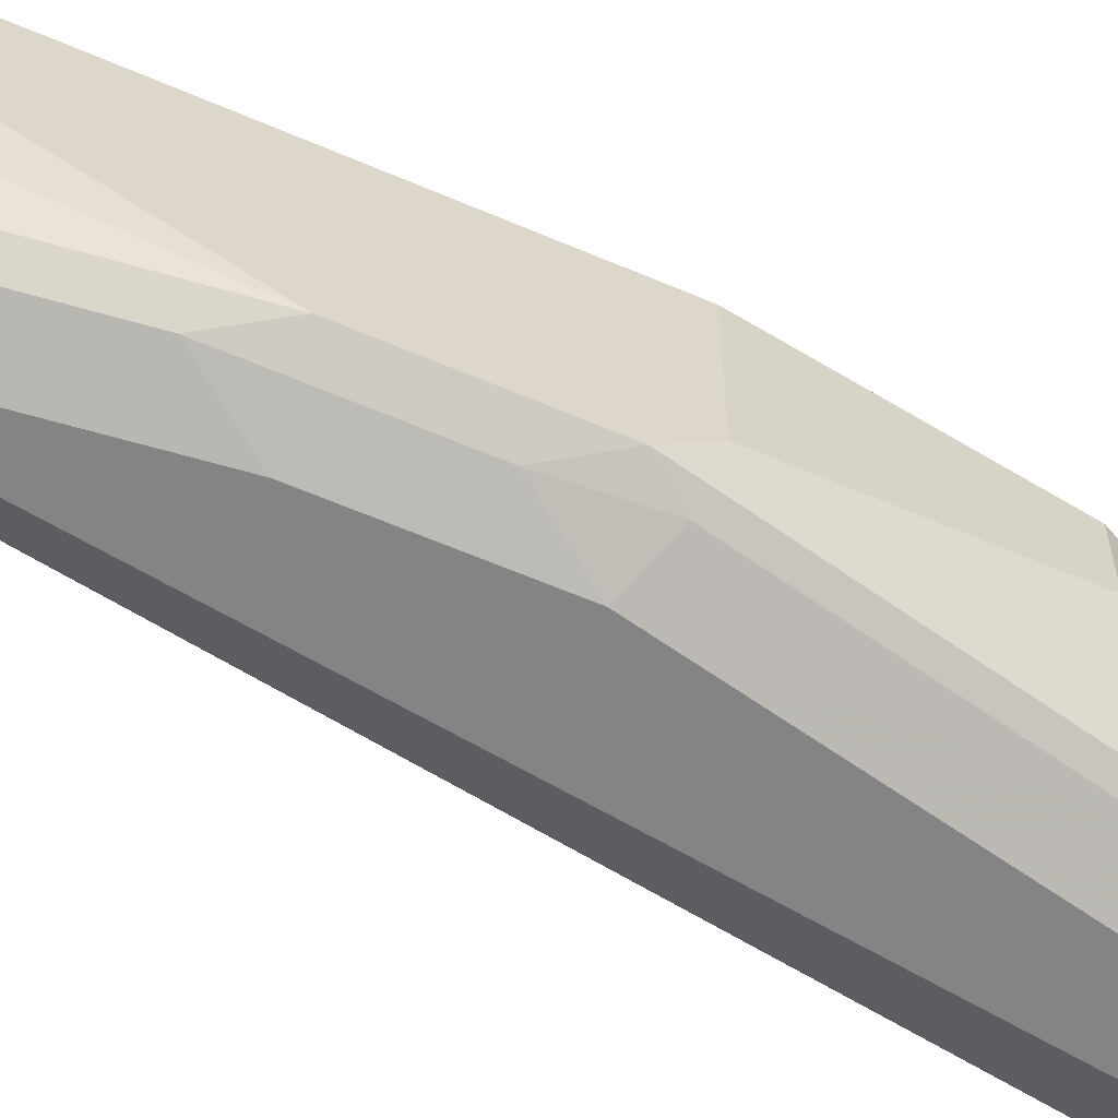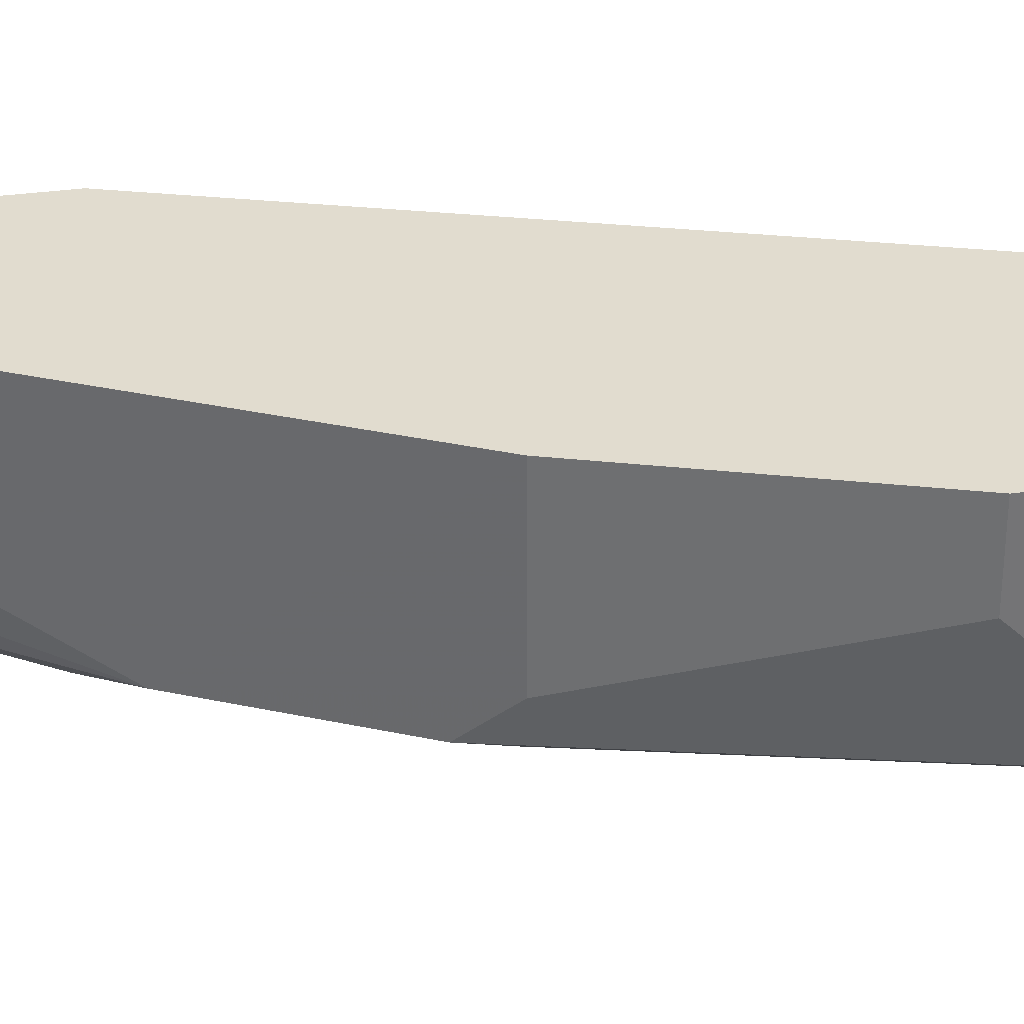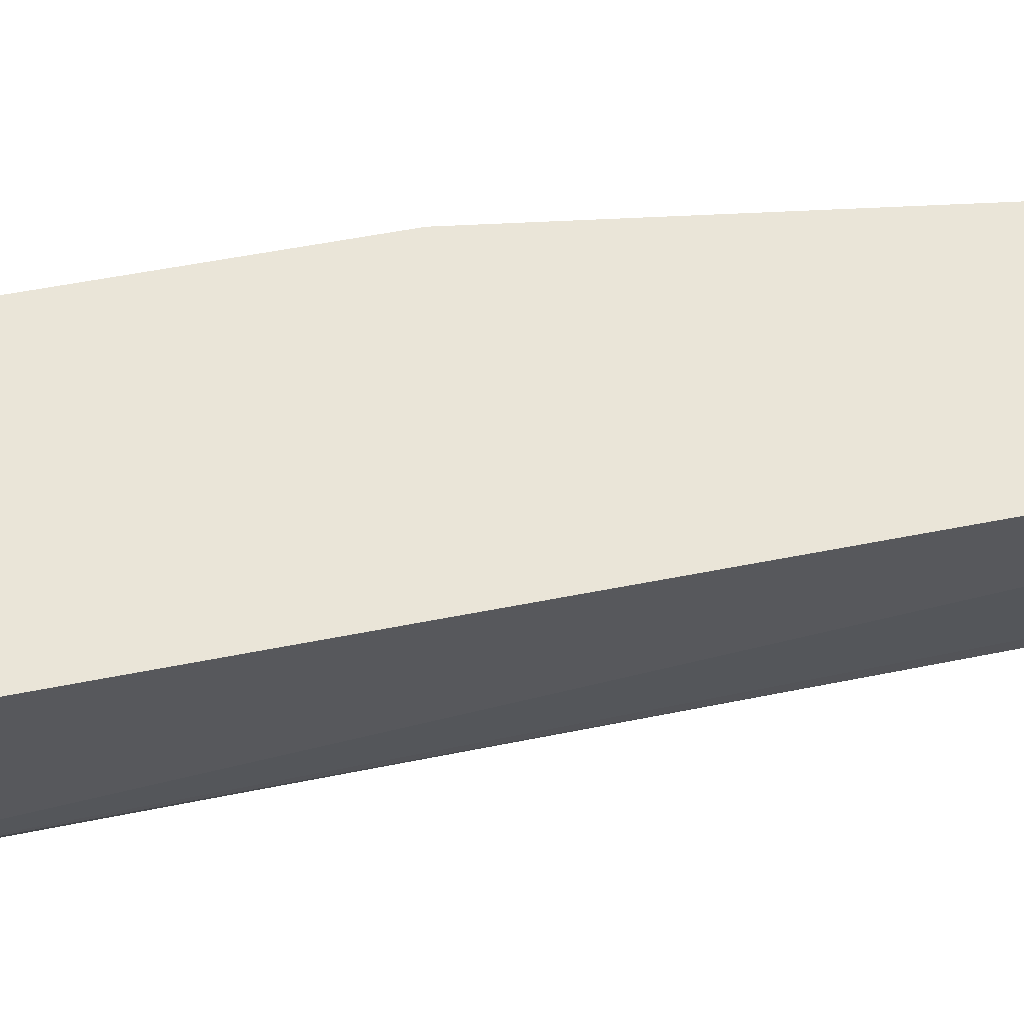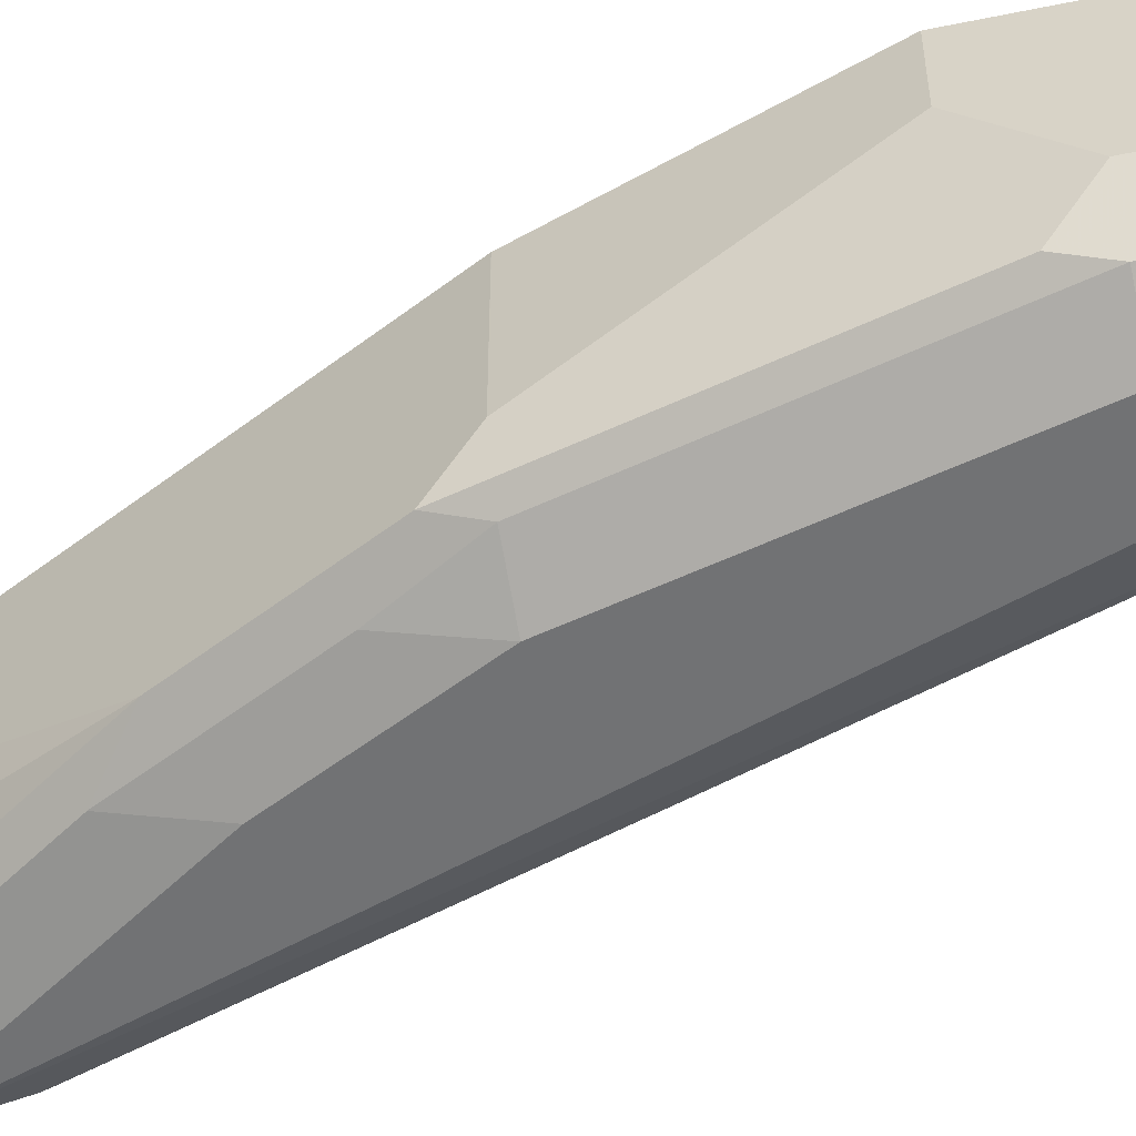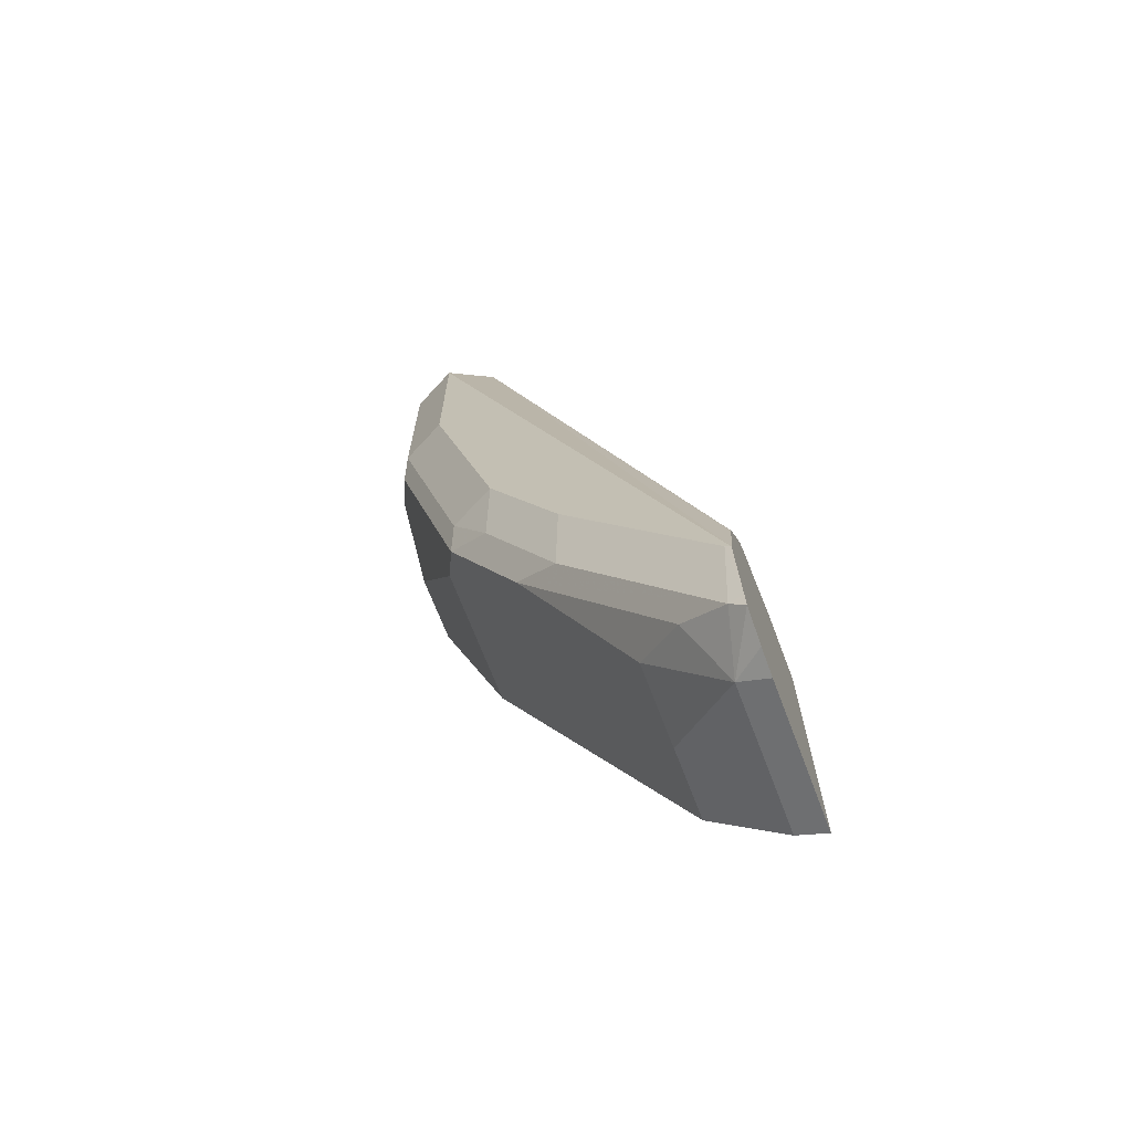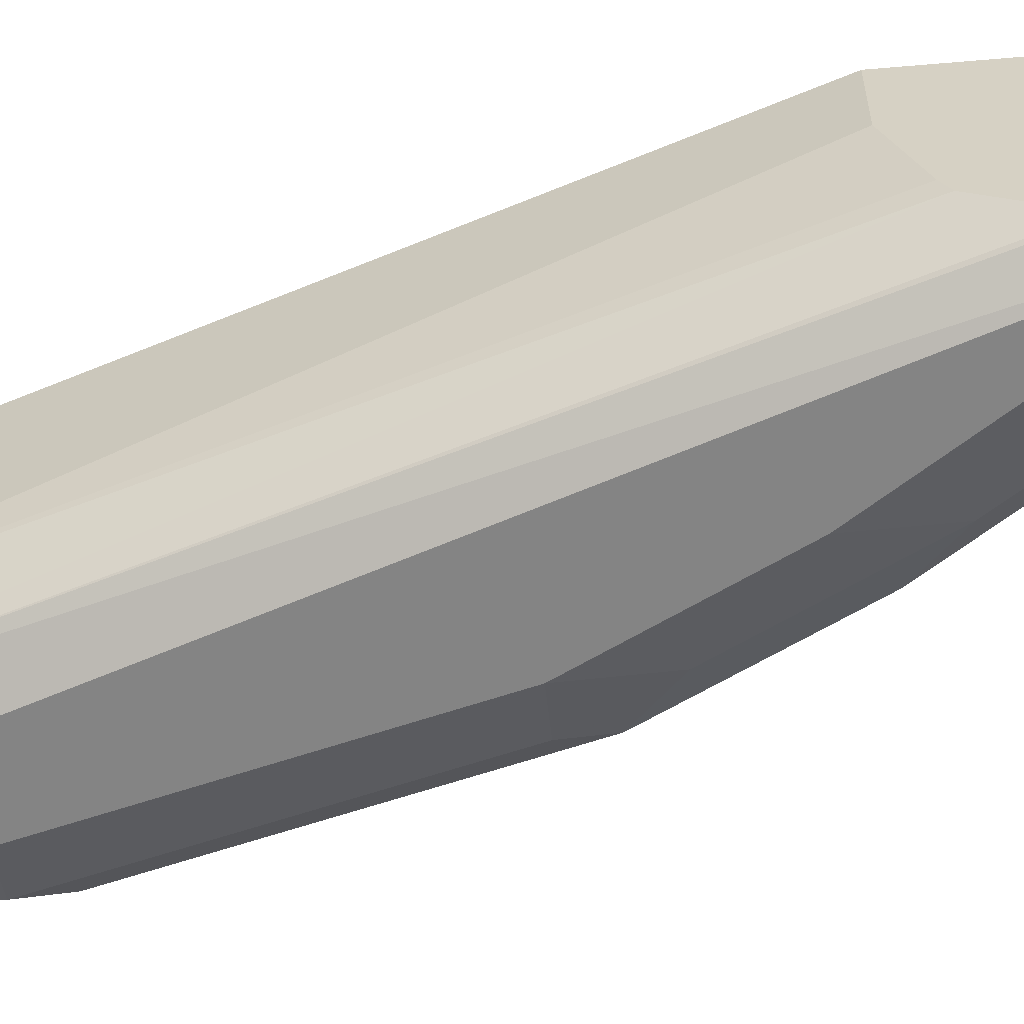
<metadata>
{"format":"obj","ext":"obj","renderer":"f3d","projection":"perspective","resolution":1024,"background":"white","views":[{"elev":-61.4,"azim":39.8,"up":"+Z"},{"elev":34.2,"azim":79.7,"up":"+Z"},{"elev":59.5,"azim":-119.5,"up":"+Z"},{"elev":-55.5,"azim":102.2,"up":"+Z"},{"elev":-68.5,"azim":-159.2,"up":"+Y"},{"elev":-61.4,"azim":-85.0,"up":"+Z"}]}
</metadata>
<code>
v 0.4192 -0.4067 -0.6487
v 0.4192 -0.4067 -0.584
v 0.4192 -0.4038 -0.6601
v 0.4325 -0.4 -0.6487
v 0.4324 -0.4001 -0.584
v 0.4192 -0.2769 -0.584
v 0.4192 -0.3957 -0.673
v 0.4257 -0.3892 -0.673
v 0.446 -0.373 -0.6649
v 0.4663 -0.3568 -0.6487
v 0.4649 -0.3676 -0.6163
v 0.4325 -0.4 -0.584
v 0.4192 -0.2769 -0.6163
v 0.519 0.029 -0.584
v 0.4192 -0.3892 -0.6745
v 0.4217 -0.3568 -0.6812
v 0.4906 -0.2919 -0.673
v 0.5109 -0.2757 -0.6649
v 0.4784 -0.3406 -0.6325
v 0.4649 -0.3676 -0.584
v 0.4757 -0.346 -0.6163
v 0.4192 -0.2882 -0.6487
v 0.519 0.029 -0.6487
v 0.5839 0.029 -0.584
v 0.4192 -0.3592 -0.6812
v 0.4865 -0.2595 -0.6812
v 0.523 -0.227 -0.673
v 0.5433 -0.2108 -0.6649
v 0.5514 -0.1946 -0.6487
v 0.5514 -0.1947 -0.584
v 0.4757 -0.346 -0.584
v 0.4192 -0.2915 -0.6552
v 0.5298 0.029 -0.6703
v 0.5839 0.029 -0.6487
v 0.5839 -0.09732 -0.584
v 0.4192 -0.3227 -0.673
v 0.5514 0.029 -0.6812
v 0.519 -0.1946 -0.6812
v 0.5406 -0.1946 -0.6703
v 0.5757 -0.08111 -0.6649
v 0.5839 -0.06491 -0.6487
v 0.5839 -0.09732 -0.6163
v 0.5514 -0.1946 -0.584
v 0.4192 -0.3197 -0.6718
v 0.573 0.029 -0.6703
v 0.5707 0.029 -0.6715
v 0.5514 -0.06491 -0.6812
v 0.573 -0.06491 -0.6703
f 18 30 19
f 18 28 29
f 18 29 30
f 14 45 46
f 21 30 31
f 22 23 32
f 23 33 32
f 18 27 28
f 19 30 21
f 17 27 18
f 15 25 16
f 17 26 38
f 16 38 26
f 16 47 38
f 16 37 47
f 16 25 37
f 24 35 42
f 14 33 23
f 14 37 33
f 14 46 37
f 17 38 27
f 24 42 41
f 28 40 41
f 25 36 33
f 46 48 47
f 45 48 46
f 40 48 45
f 38 48 39
f 38 47 48
f 37 46 47
f 34 40 45
f 34 41 40
f 33 36 44
f 24 41 34
f 32 33 44
f 29 35 43
f 29 42 35
f 28 42 29
f 28 41 42
f 28 48 40
f 28 39 48
f 27 39 28
f 27 38 39
f 25 33 37
f 29 43 30
f 14 34 45
f 4 9 10
f 13 23 22
f 2 35 24
f 2 43 35
f 2 30 43
f 2 31 30
f 2 20 31
f 2 12 20
f 2 5 12
f 1 5 2
f 1 4 5
f 2 24 14
f 1 3 4
f 1 15 7
f 1 25 15
f 1 36 25
f 1 44 36
f 1 32 44
f 1 22 32
f 14 24 34
f 1 6 13
f 1 2 6
f 1 7 3
f 2 14 6
f 1 13 22
f 4 7 8
f 3 7 4
f 11 31 20
f 11 19 21
f 10 18 19
f 10 19 11
f 9 18 10
f 8 18 9
f 8 17 18
f 8 26 17
f 8 16 26
f 11 21 31
f 7 15 8
f 6 23 13
f 6 14 23
f 4 12 5
f 4 20 12
f 4 11 20
f 4 10 11
f 4 8 9
f 8 15 16

</code>
